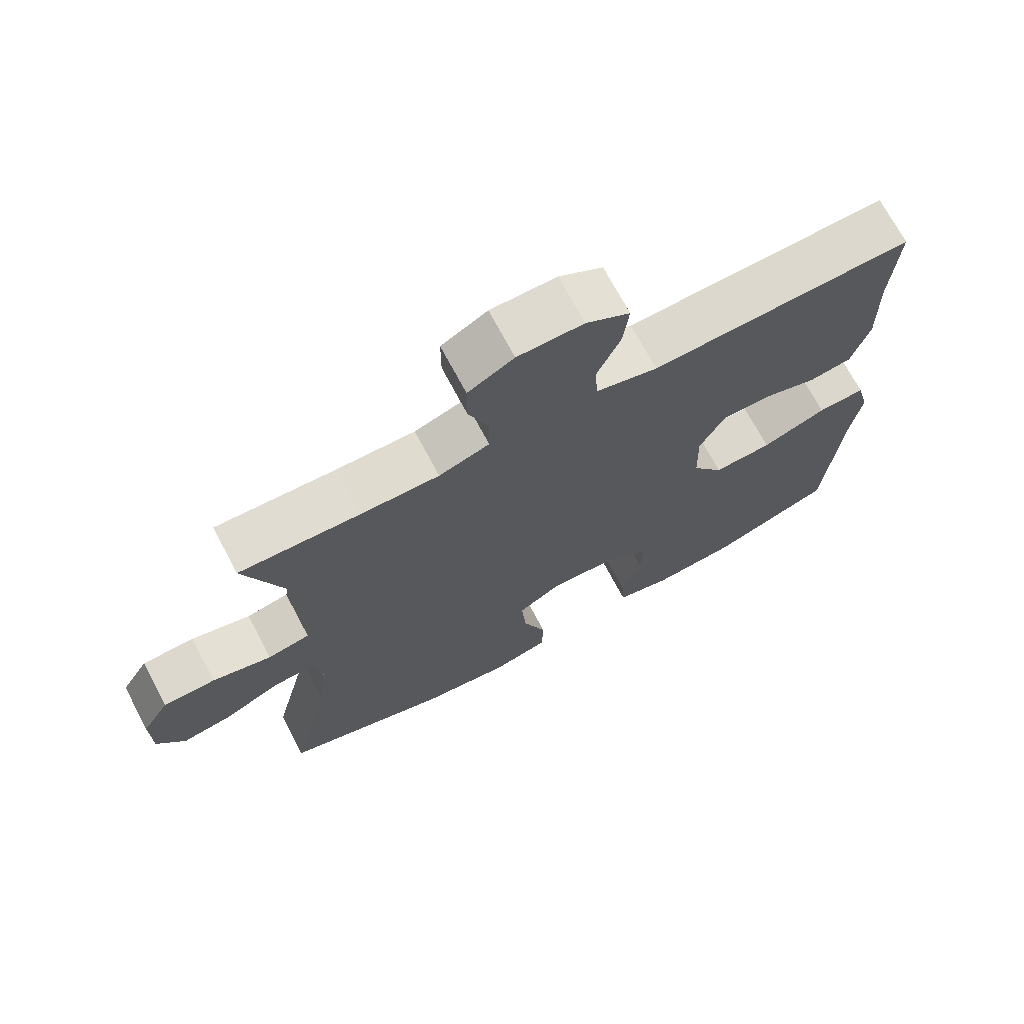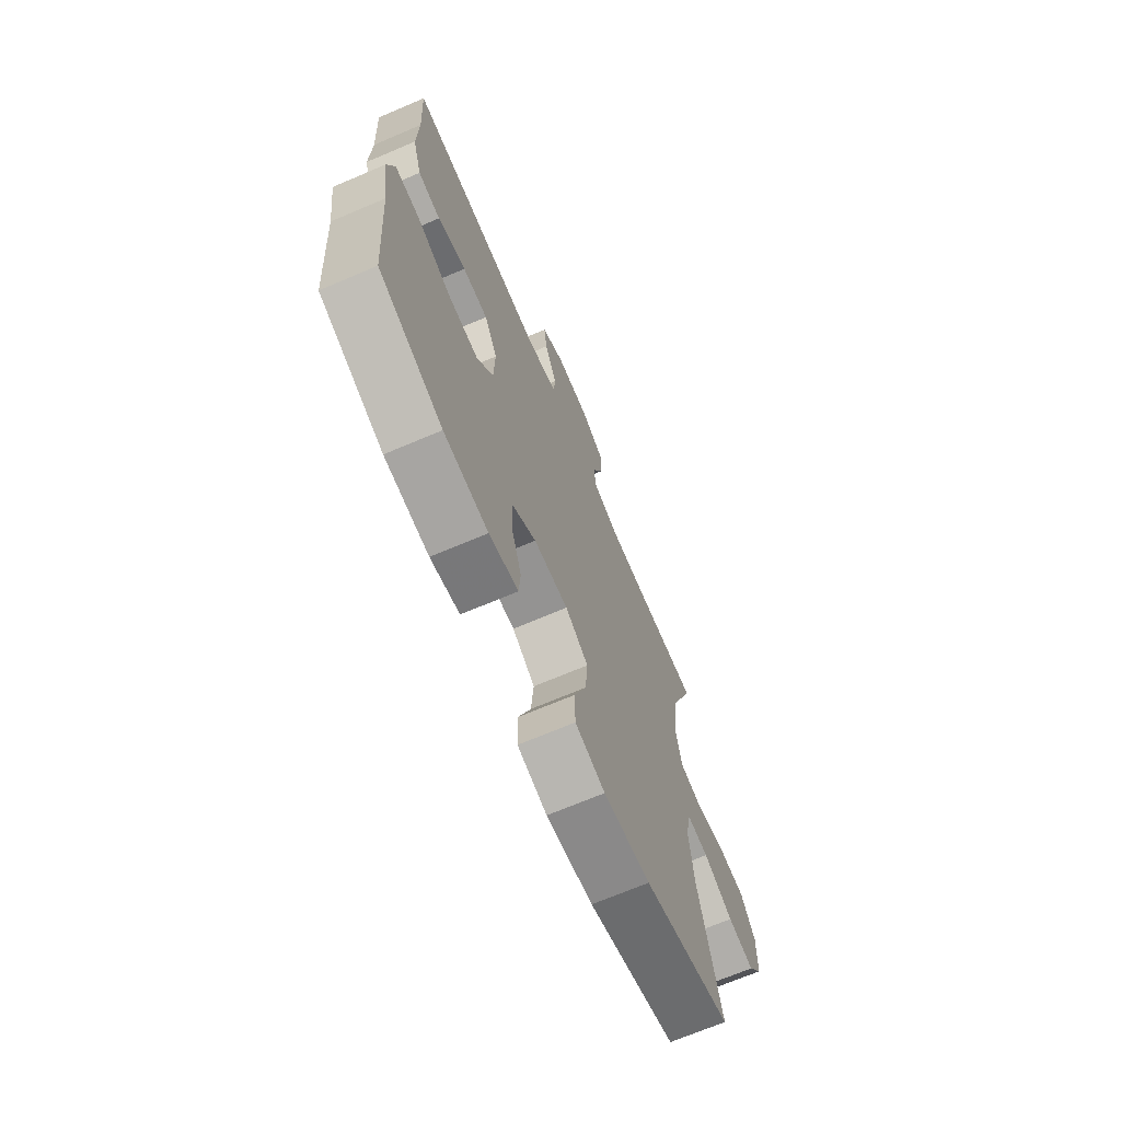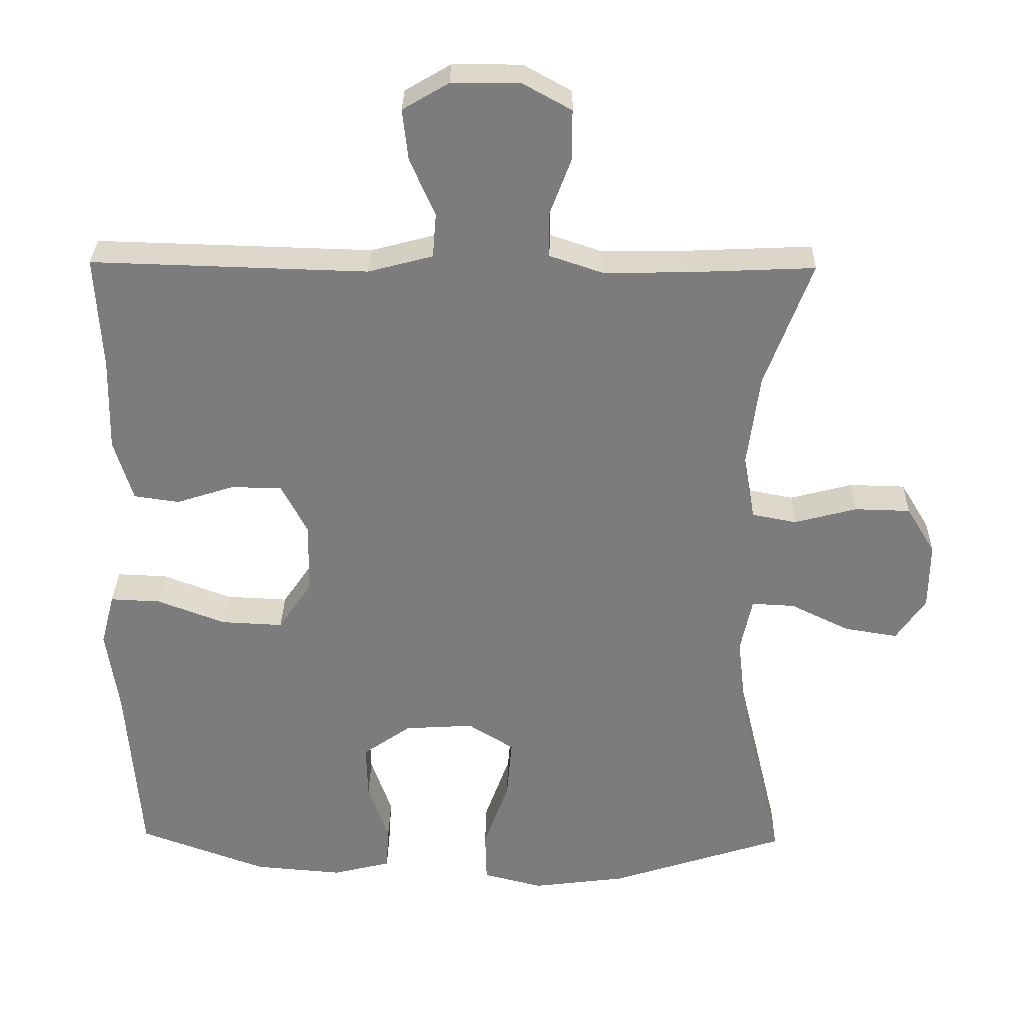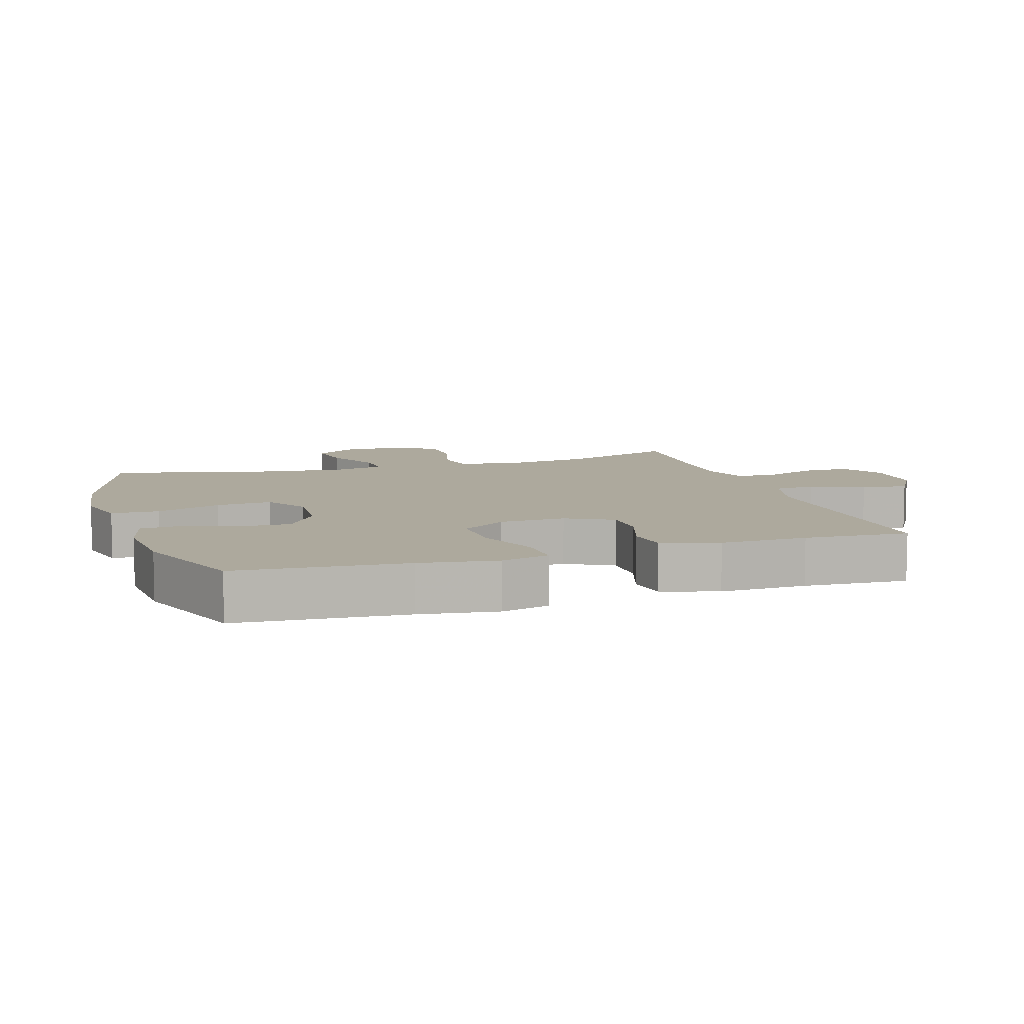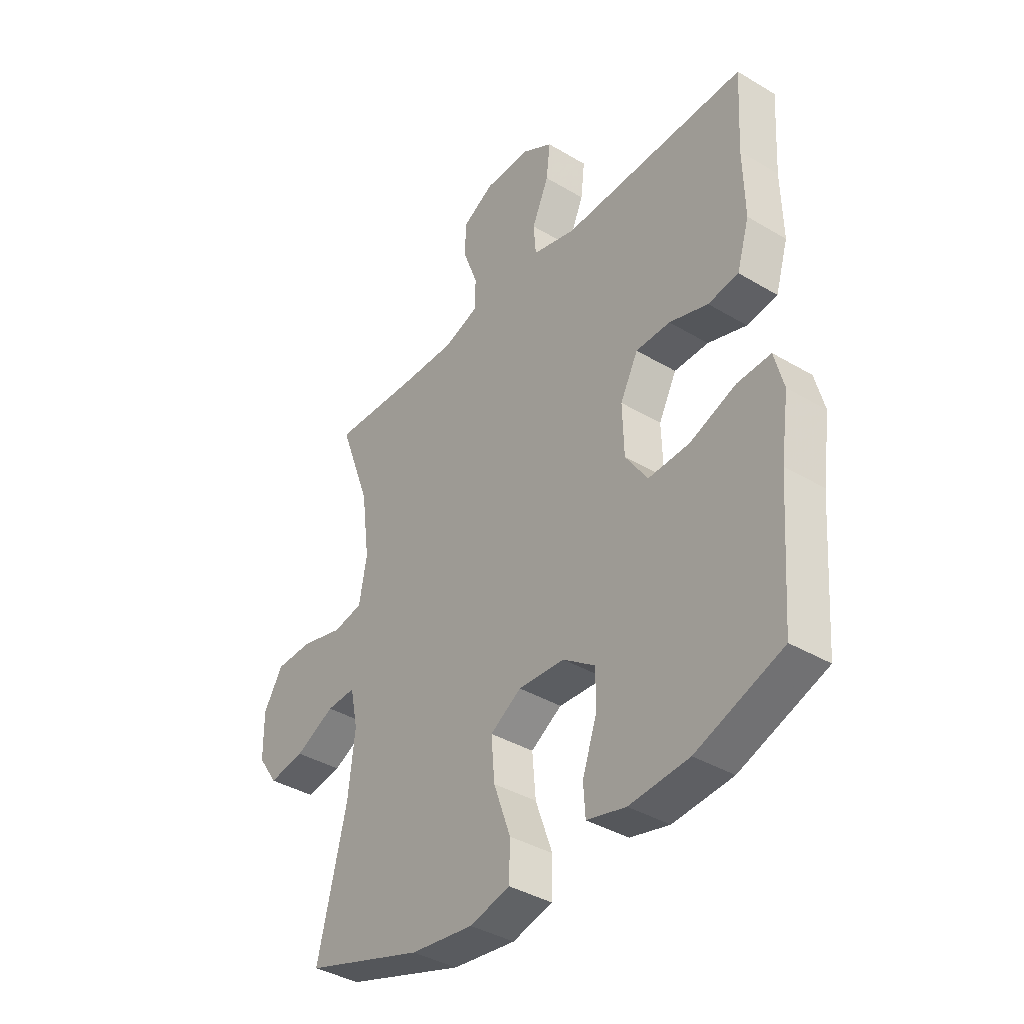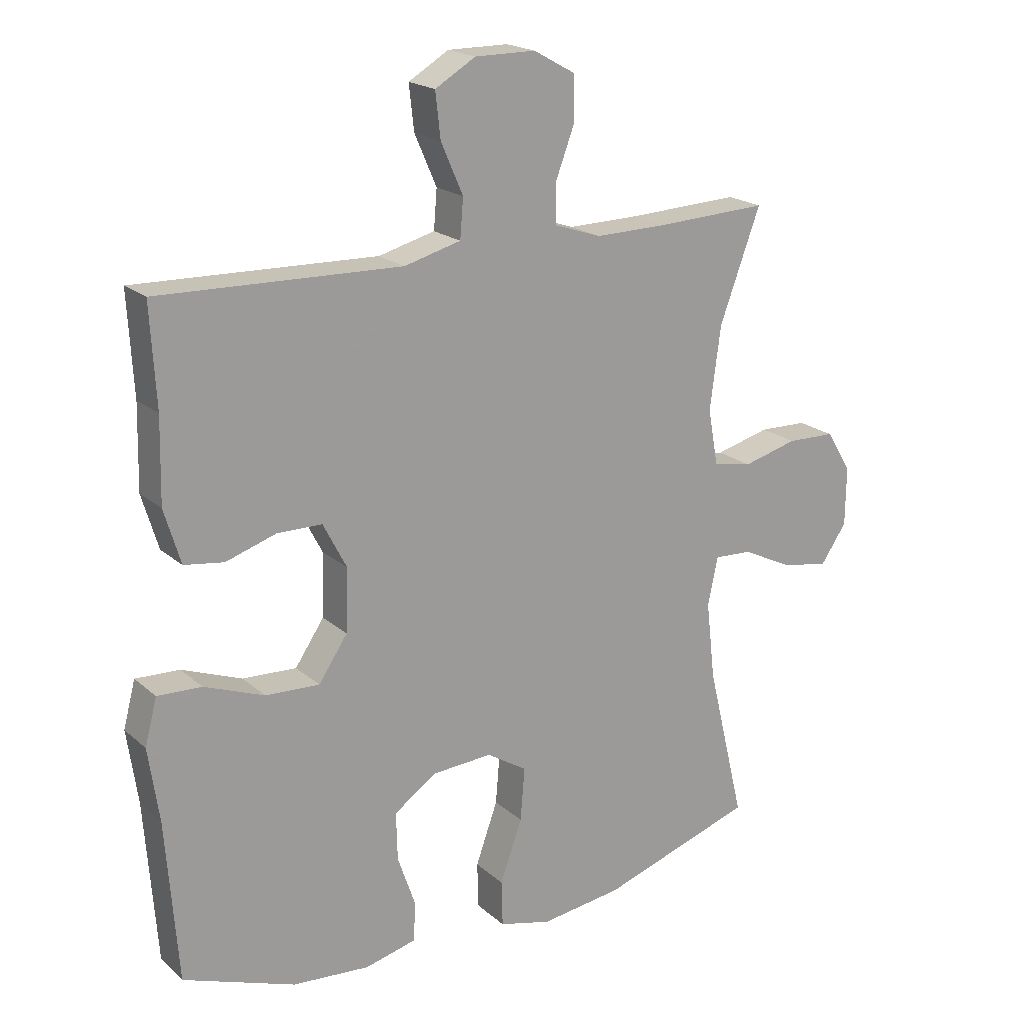
<metadata>
{"format":"obj","ext":"obj","renderer":"f3d","projection":"perspective","resolution":1024,"background":"white","views":[{"elev":71.0,"azim":152.1,"up":"+Z"},{"elev":-69.9,"azim":-67.0,"up":"+Z"},{"elev":31.0,"azim":1.1,"up":"+Z"},{"elev":8.8,"azim":-107.7,"up":"+Y"},{"elev":-38.6,"azim":-127.0,"up":"+Z"},{"elev":19.6,"azim":-33.0,"up":"+Z"}]}
</metadata>
<code>
v -0.5 0.07 -0.5
v -0.519 0.07 -0.245
v -0.536 0.07 -0.128
v -0.517 0.07 -0.055
v -0.447 0.07 -0.058
v -0.352 0.07 -0.094
v -0.266 0.07 -0.098
v -0.22 0.07 -0.03
v -0.217 0.07 0.07
v -0.254 0.07 0.141
v -0.325 0.07 0.142
v -0.405 0.07 0.116
v -0.468 0.07 0.125
v -0.494 0.07 0.211
v -0.491 0.07 0.342
v -0.5 0.07 0.5
v -0.116 0.07 0.489
v -0.026 0.07 0.513
v -0.021 0.07 0.575
v -0.056 0.07 0.655
v -0.064 0.07 0.726
v 0 0.07 0.764
v 0.096 0.07 0.764
v 0.163 0.07 0.727
v 0.163 0.07 0.657
v 0.133 0.07 0.577
v 0.134 0.07 0.515
v 0.208 0.07 0.49
v 0.323 0.07 0.492
v 0.5 0.07 0.5
v 0.435 0.07 0.324
v 0.418 0.07 0.193
v 0.434 0.07 0.104
v 0.496 0.07 0.092
v 0.583 0.07 0.115
v 0.66 0.07 0.113
v 0.7 0.07 0.047
v 0.699 0.07 -0.046
v 0.658 0.07 -0.106
v 0.584 0.07 -0.094
v 0.502 0.07 -0.054
v 0.442 0.07 -0.051
v 0.426 0.07 -0.128
v 0.44 0.07 -0.251
v 0.5 0.07 -0.5
v 0.255 0.07 -0.58
v 0.125 0.07 -0.597
v 0.042 0.07 -0.576
v 0.04 0.07 -0.503
v 0.075 0.07 -0.405
v 0.082 0.07 -0.321
v 0.018 0.07 -0.281
v -0.078 0.07 -0.287
v -0.145 0.07 -0.334
v -0.143 0.07 -0.41
v -0.114 0.07 -0.494
v -0.118 0.07 -0.555
v -0.199 0.07 -0.575
v -0.322 0.07 -0.565
v -0.5 0 -0.5
v -0.519 0 -0.245
v -0.536 0 -0.128
v -0.517 0 -0.055
v -0.447 0 -0.058
v -0.352 0 -0.094
v -0.266 0 -0.098
v -0.22 0 -0.03
v -0.217 0 0.07
v -0.254 0 0.141
v -0.325 0 0.142
v -0.405 0 0.116
v -0.468 0 0.125
v -0.494 0 0.211
v -0.491 0 0.342
v -0.5 0 0.5
v -0.116 0 0.489
v -0.026 0 0.513
v -0.021 0 0.575
v -0.056 0 0.655
v -0.064 0 0.726
v 0 0 0.764
v 0.096 0 0.764
v 0.163 0 0.727
v 0.163 0 0.657
v 0.133 0 0.577
v 0.134 0 0.515
v 0.208 0 0.49
v 0.323 0 0.492
v 0.5 0 0.5
v 0.435 0 0.324
v 0.418 0 0.193
v 0.434 0 0.104
v 0.496 0 0.092
v 0.583 0 0.115
v 0.66 0 0.113
v 0.7 0 0.047
v 0.699 0 -0.046
v 0.658 0 -0.106
v 0.584 0 -0.094
v 0.502 0 -0.054
v 0.442 0 -0.051
v 0.426 0 -0.128
v 0.44 0 -0.251
v 0.5 0 -0.5
v 0.255 0 -0.58
v 0.125 0 -0.597
v 0.042 0 -0.576
v 0.04 0 -0.503
v 0.075 0 -0.405
v 0.082 0 -0.321
v 0.018 0 -0.281
v -0.078 0 -0.287
v -0.145 0 -0.334
v -0.143 0 -0.41
v -0.114 0 -0.494
v -0.118 0 -0.555
v -0.199 0 -0.575
v -0.322 0 -0.565
f 58 59 1 2
f 55 56 57 58
f 54 55 58 2
f 53 54 2 3
f 52 53 3 4
f 47 48 49 50
f 47 50 51
f 44 45 46 47
f 43 44 47 51
f 42 43 51 52
f 38 39 40 41
f 38 41 42
f 37 38 42
f 34 35 36 37
f 33 34 37 42
f 32 33 42 52
f 29 30 31
f 28 29 31 32
f 27 28 32 52
f 23 24 25 26
f 19 20 21 22
f 18 19 22 23
f 15 16 17
f 15 17 18
f 14 15 18
f 11 12 13 14
f 10 11 14 18
f 9 10 18
f 8 9 18 23
f 52 4 5 6
f 52 6 7
f 8 23 26 27
f 8 27 52
f 7 8 52
f 61 60 118 117
f 117 116 115 114
f 61 117 114 113
f 62 61 113 112
f 63 62 112 111
f 109 108 107 106
f 110 109 106
f 106 105 104 103
f 110 106 103 102
f 111 110 102 101
f 100 99 98 97
f 101 100 97
f 101 97 96
f 96 95 94 93
f 101 96 93 92
f 111 101 92 91
f 90 89 88
f 91 90 88 87
f 111 91 87 86
f 85 84 83 82
f 81 80 79 78
f 82 81 78 77
f 76 75 74
f 77 76 74
f 77 74 73
f 73 72 71 70
f 77 73 70 69
f 77 69 68
f 82 77 68 67
f 65 64 63 111
f 66 65 111
f 86 85 82 67
f 111 86 67
f 111 67 66
f 1 60 61 2
f 2 61 62 3
f 3 62 63 4
f 4 63 64 5
f 5 64 65 6
f 6 65 66 7
f 7 66 67 8
f 8 67 68 9
f 9 68 69 10
f 10 69 70 11
f 11 70 71 12
f 12 71 72 13
f 13 72 73 14
f 14 73 74 15
f 15 74 75 16
f 16 75 76 17
f 17 76 77 18
f 18 77 78 19
f 19 78 79 20
f 20 79 80 21
f 21 80 81 22
f 22 81 82 23
f 23 82 83 24
f 24 83 84 25
f 25 84 85 26
f 26 85 86 27
f 27 86 87 28
f 28 87 88 29
f 29 88 89 30
f 30 89 90 31
f 31 90 91 32
f 32 91 92 33
f 33 92 93 34
f 34 93 94 35
f 35 94 95 36
f 36 95 96 37
f 37 96 97 38
f 38 97 98 39
f 39 98 99 40
f 40 99 100 41
f 41 100 101 42
f 42 101 102 43
f 43 102 103 44
f 44 103 104 45
f 45 104 105 46
f 46 105 106 47
f 47 106 107 48
f 48 107 108 49
f 49 108 109 50
f 50 109 110 51
f 51 110 111 52
f 52 111 112 53
f 53 112 113 54
f 54 113 114 55
f 55 114 115 56
f 56 115 116 57
f 57 116 117 58
f 58 117 118 59
f 59 118 60 1

</code>
